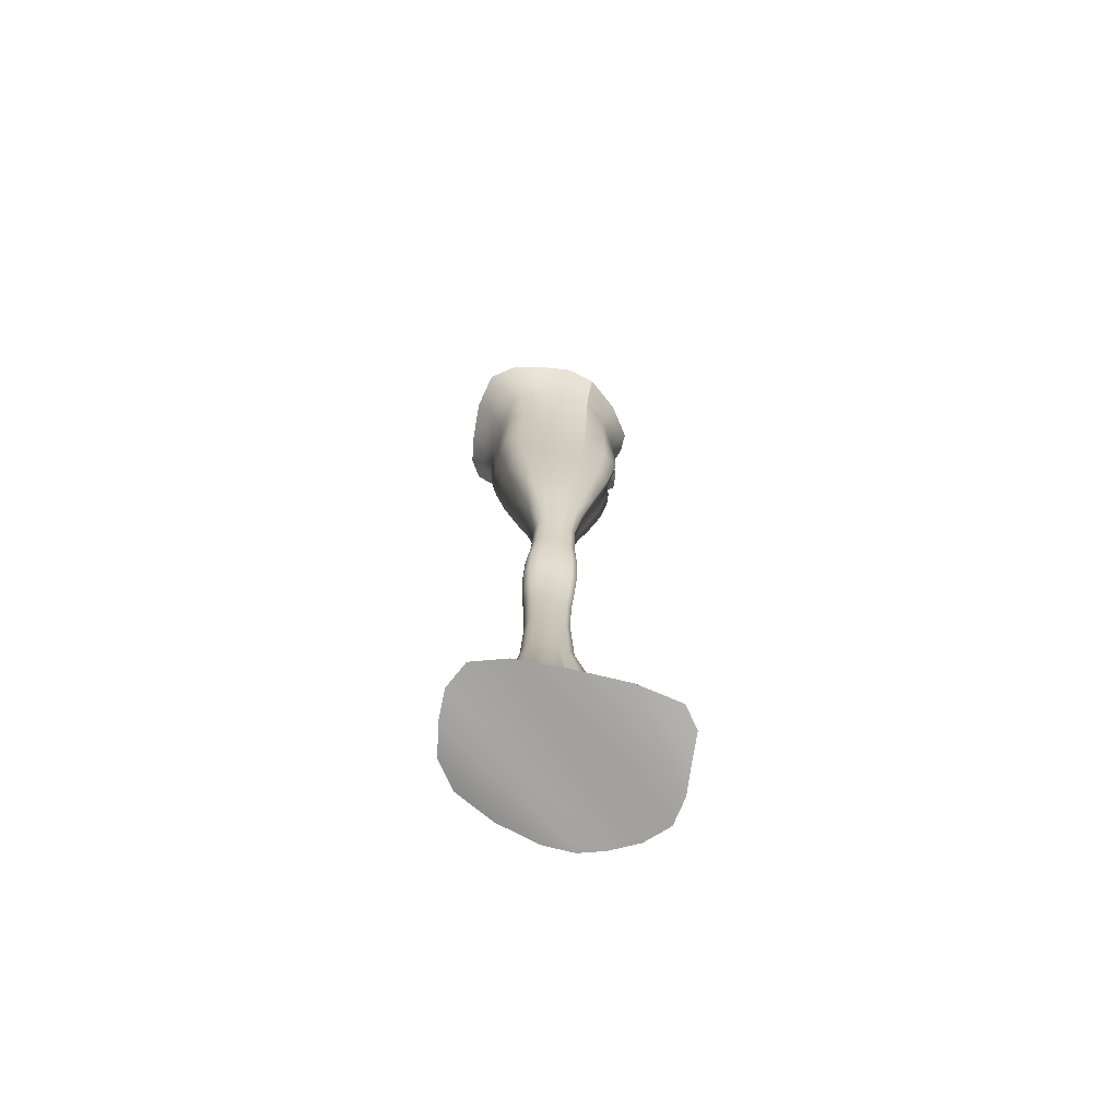
<metadata>
{"format":"obj","ext":"obj","renderer":"f3d","projection":"perspective","resolution":1024,"background":"white","views":[{"elev":-72.4,"azim":173.9,"up":"+Y"}]}
</metadata>
<code>
v 27.82 310.3 14.26
v 24.82 299.9 12.06
v 30.68 311 8.725
v 27.28 300.6 7.378
v 27.09 301.8 0.1008
v 30.77 312.2 0.2225
v 35.87 320.3 0.5872
v 35.43 319 10.35
v 32.11 318.2 16.77
v 29.15 313.5 -11.69
v 25.08 302.9 -10.3
v 21.03 303.7 -19.59
v 25 314.6 -22.3
v 30.94 322.3 -25.01
v 34.99 321.5 -12.97
v 17.52 314.7 -26.85
v 14.71 304 -23.53
v 7.04 304.1 -24.43
v 8.371 314.7 -27.93
v 10.52 321.8 -31.44
v 21.85 322.2 -30.22
v -0.7999 315.1 -28.14
v -1.046 304.6 -24.59
v -9.03 304.8 -21.87
v -9.706 315.4 -24.9
v -10.55 322.5 -27.71
v -0.2367 322 -31.5
v -9.706 315.4 -24.9
v -9.03 304.8 -21.87
v -18.06 315.3 -15.68
v -16.39 304.3 -14.13
v -20.8 303.4 -5.618
v -23.14 314.8 -5.582
v -26.82 323.2 -6.088
v -20.56 323 -17.37
v -10.55 322.5 -27.71
v -22.23 313.9 0.2385
v -19.94 302.5 -0.5839
v -17.96 301.9 3.09
v -20.02 313 4.341
v -23.33 321.4 5.272
v -25.89 322.4 0.5201
v -21.22 312.4 9.285
v -19.03 301.4 7.515
v -18.86 301.1 11.56
v -21.02 312 13.8
v -24.49 320.2 16.24
v -24.72 320.7 11
v -14.65 311.8 16.62
v -13.16 300.9 14.08
v -4.835 300.8 15.46
v -5.35 311.6 18.16
v -6.333 319.7 21.29
v -17.11 319.9 19.51
v 3.651 311.3 18.84
v 3.219 300.5 16.06
v 11.09 300.2 15.83
v 12.44 310.9 18.57
v 14.29 318.9 21.77
v 4.099 319.4 22.07
v 21.12 310.4 17.3
v 18.86 299.9 14.69
v 24.35 318.4 20.29
v 24.39 284.5 10.48
v 23.72 263.8 8.84
v 26.56 285.7 6.597
v 25.66 265.3 5.403
v 25.33 266.3 0.07208
v 26.22 286.9 0.4656
v 24.57 287 -8.664
v 24.24 265.5 -7.854
v 21.29 264.1 -15
v 21 286.6 -16.9
v 14.91 286.5 -20.35
v 15.36 263.6 -17.99
v 7.798 263.6 -18.36
v 7.338 286.6 -20.97
v -0.6559 286.9 -20.71
v -0.02234 263.7 -17.64
v -7.974 263.7 -15.64
v -8.691 287 -18.39
v -8.691 287 -18.39
v -7.974 263.7 -15.64
v -16.39 286.5 -12.89
v -15.93 263.5 -12.16
v -21.03 263.4 -8.158
v -21.16 285.9 -6.734
v -20.41 285.5 -2.482
v -20.42 263.3 -4.571
v -18.47 263.3 -0.8079
v -18.43 285.1 1.202
v -19.5 284.9 5.64
v -19.52 263.3 3.726
v -19.35 263.3 7.87
v -19.32 284.8 9.694
v -13.61 284.7 12.23
v -13.71 263.3 10.46
v -5.469 263.3 11.87
v -5.258 284.6 13.61
v 2.822 284.5 14.21
v 2.506 263.3 12.49
v 10.3 263.3 12.25
v 10.72 284.4 13.98
v 18.51 284.2 12.83
v 17.99 263.3 11.08
v 20.02 237.4 6.501
v 15.16 211.2 3.982
v 21.73 238.3 2.818
v 16.59 211.4 0.1712
v 16.59 211.4 -4.664
v 21.56 238.9 -2.325
v 20.7 238.2 -8.946
v 15.84 211.3 -9.883
v 13.87 211 -14.11
v 18.25 237.2 -14.67
v 13.28 236.8 -17.11
v 10.2 210.9 -15.98
v 5.606 210.8 -16.21
v 6.957 236.8 -17.37
v 0.464 236.8 -16.57
v 0.8895 210.8 -15.52
v -3.923 210.8 -14.01
v -6.163 236.7 -14.8
v -6.163 236.7 -14.8
v -3.923 210.8 -14.01
v -12.89 236.7 -12.19
v -8.81 210.7 -11.77
v -11.97 210.7 -9.141
v -17.25 236.7 -9.109
v -16.78 236.7 -5.966
v -11.64 210.8 -6.453
v -10.45 210.8 -3.429
v -15.15 236.8 -2.427
v -16.03 236.9 1.838
v -11.09 210.9 0.2192
v -10.99 210.9 3.55
v -15.89 236.9 5.736
v -11.19 236.9 8.168
v -7.574 211 5.63
v -2.589 211 6.766
v -4.326 237 9.496
v 2.314 237 10.08
v 2.234 211 7.266
v 6.947 211 7.074
v 8.803 237 9.854
v 15.21 237.1 8.754
v 11.6 211.1 6.13
v 11.03 190.7 1.826
v 8.694 174.6 0.696
v 12.07 190.7 -1.192
v 9.443 174.5 -1.394
v 9.475 174.5 -3.963
v 12.12 190.6 -4.901
v 11.56 190.6 -8.619
v 9.078 174.5 -6.539
v 8.067 174.5 -8.565
v 10.16 190.6 -11.54
v 7.645 190.6 -12.85
v 6.259 174.4 -9.474
v 4.019 174.4 -9.589
v 4.534 190.5 -13.02
v 1.338 190.5 -12.51
v 1.718 174.4 -9.237
v -0.6305 174.4 -8.462
v -1.926 190.5 -11.39
v -1.926 190.5 -11.39
v -0.6305 174.4 -8.462
v -5.235 190.5 -9.742
v -3.014 174.4 -7.317
v -4.557 174.4 -5.973
v -7.382 190.5 -7.8
v -7.152 190.5 -5.816
v -4.39 174.4 -4.597
v -3.814 174.4 -3.048
v -6.349 190.6 -3.582
v -6.781 190.6 -0.888
v -4.125 174.5 -1.182
v -4.077 174.5 0.5233
v -6.714 190.6 1.573
v -4.4 190.7 3.109
v -2.41 174.5 1.586
v 0.02234 174.5 2.168
v -1.021 190.7 3.947
v 2.25 190.7 4.315
v 2.374 174.5 2.424
v 4.675 174.5 2.325
v 5.443 190.7 4.174
v 8.595 190.7 3.48
v 6.944 174.6 1.842
v 9.21 161 1.272
v 10.63 150.2 3.054
v 9.99 161 -0.5488
v 11.55 150.1 1.202
v 11.58 150.1 -1.074
v 10.03 160.9 -2.786
v 9.61 160.9 -5.032
v 11.1 150.1 -3.358
v 9.859 150.1 -5.154
v 8.557 160.9 -6.798
v 6.672 160.9 -7.589
v 7.645 150.1 -5.96
v 4.899 150 -6.062
v 4.339 160.9 -7.691
v 1.943 160.9 -7.384
v 2.08 150 -5.749
v -0.7999 150 -5.064
v -0.5055 160.8 -6.709
v -0.5055 160.8 -6.709
v -0.7999 150 -5.064
v -2.989 160.8 -5.71
v -3.718 150 -4.05
v -5.613 150 -2.856
v -4.598 160.8 -4.539
v -4.426 160.8 -3.339
v -5.408 150 -1.637
v -4.701 150.1 -0.2672
v -3.824 160.9 -1.992
v -4.147 160.9 -0.3664
v -5.082 150.1 1.387
v -5.021 150.1 2.901
v -4.096 160.9 1.122
v -2.362 160.9 2.05
v -2.982 150.1 3.842
v 0.000122 150.1 4.357
v 0.1727 160.9 2.555
v 2.624 160.9 2.776
v 2.883 150.1 4.584
v 5.703 150.1 4.498
v 5.021 161 2.69
v 7.386 161 2.27
v 8.483 150.2 4.069
v 11 142.3 5.544
v 10.68 133.9 7.672
v 11.95 142.2 3.717
v 11.57 133.9 5.928
v 11.61 133.8 3.787
v 11.99 142.2 1.474
v 11.49 142.2 -0.7791
v 11.13 133.8 1.637
v 9.926 133.8 -0.04963
v 10.21 142.2 -2.546
v 7.933 142.2 -3.339
v 7.77 133.8 -0.8079
v 5.098 133.8 -0.904
v 5.107 142.1 -3.442
v 2.205 142.1 -3.134
v 2.349 133.8 -0.6096
v -0.4545 133.8 0.03363
v -0.7552 142.1 -2.459
v -0.7552 142.1 -2.459
v -0.4545 133.8 0.03363
v -3.763 142.1 -1.458
v -3.299 133.7 0.9904
v -5.142 133.7 2.11
v -5.709 142.1 -0.2831
v -5.501 142.1 0.92
v -4.944 133.8 3.256
v -4.256 133.8 4.549
v -4.771 142.1 2.27
v -5.165 142.2 3.902
v -4.627 133.8 6.107
v -4.566 133.8 7.528
v -5.104 142.2 5.39
v -3.002 142.2 6.322
v -2.579 133.8 8.414
v 0.3231 133.8 8.901
v 0.06409 142.2 6.827
v 3.034 142.2 7.051
v 3.133 133.9 9.112
v 5.879 133.9 9.029
v 5.933 142.2 6.965
v 8.794 142.3 6.546
v 8.586 133.9 8.629
v 9.987 121.7 8.373
v 9.754 104 8.482
v 10.78 121.7 6.766
v 10.49 103.9 6.949
v 10.49 103.9 5.077
v 10.82 121.7 4.795
v 10.39 121.7 2.814
v 10.07 104 3.189
v 9.047 104.1 1.688
v 9.315 121.7 1.259
v 7.386 121.6 0.5616
v 7.226 104.1 0.9841
v 4.966 104.1 0.8657
v 4.995 121.6 0.472
v 2.541 121.6 0.7441
v 2.634 104.1 1.118
v 0.2465 104.1 1.698
v 0.0321 121.6 1.336
v 0.0321 121.6 1.336
v 0.2465 104.1 1.698
v -2.509 121.6 2.216
v -2.176 104.1 2.552
v -3.744 104.1 3.557
v -4.16 121.6 3.25
v -3.981 121.6 4.306
v -3.574 104.1 4.584
v -2.989 104.1 5.742
v -3.366 121.6 5.496
v -3.699 121.7 6.93
v -3.306 104.2 7.134
v -3.254 104.2 8.408
v -3.645 121.7 8.238
v -1.869 121.7 9.054
v -1.562 104.2 9.205
v 0.9088 104.2 9.64
v 0.7296 121.7 9.502
v 3.242 121.7 9.698
v 3.302 104.2 9.829
v 5.645 104.2 9.746
v 5.693 121.7 9.621
v 8.115 121.7 9.253
v 7.968 104.1 9.355
v 10.81 78.88 8.846
v 13.78 51.29 10.03
v 11.57 78.73 7.202
v 15.12 50.9 7.288
v 15.05 50.98 4.187
v 11.47 78.83 5.224
v 10.96 79.18 3.195
v 14.38 51.63 1.035
v 12.6 52.37 -1.467
v 9.786 79.55 1.541
v 7.728 79.69 0.68
v 9.174 52.68 -2.61
v 5.302 53.26 -2.61
v 5.168 79.71 0.4528
v 2.49 79.72 0.7056
v 2.192 54.8 -1.688
v -1.232 53.37 -1.589
v -0.2721 79.71 1.358
v -0.2721 79.71 1.358
v -1.232 53.37 -1.589
v -3.069 79.69 2.322
v -5.849 53.13 -0.4783
v -9.433 53.35 1.269
v -4.883 79.68 3.454
v -4.688 79.71 4.613
v -9.757 53.31 3.278
v -8.998 53.19 5.63
v -4.01 79.74 5.918
v -4.378 79.77 7.49
v -9.334 53.18 8.414
v -8.957 53.2 10.94
v -4.32 79.78 8.926
v -2.362 79.79 9.822
v -6.051 53.18 12.53
v -2 53.12 13.4
v 0.496 79.8 10.31
v 3.261 79.81 10.53
v 1.814 53.04 13.76
v 5.76 52.74 13.41
v 5.984 79.68 10.4
v 8.72 79.29 9.88
v 10.2 52.03 12.12
v 19.32 26.07 12.61
v 26.15 2.052 15.87
v 22.21 25.25 6.981
v 31.08 0.6902 6.478
v 31.84 0 -3.438
v 22.48 25.02 0.9296
v 21.68 25.86 -5.102
v 30.91 0.9683 -13.23
v 26.06 2.399 -20.35
v 18.55 26.95 -9.624
v 11.83 27.45 -11.13
v 15.09 3.097 -22.26
v -0.1376 4.09 -20.73
v 5.075 29.62 -10.16
v 1.837 35.72 -7.256
v -2.352 30.04 -9.048
v -11.17 29.13 -7.854
v -17.76 6.408 -17.52
v -31.7 8.228 -12.52
v -19.25 30.03 -4.683
v -9.433 53.35 1.269
v -5.849 53.13 -0.4783
v -19.25 30.03 -4.683
v -31.7 8.228 -12.52
v -21.21 29.79 -0.5424
v -35.87 7.728 -5.605
v -35.3 6.534 2.91
v -20.52 29.22 4.485
v -20.6 29.1 10.32
v -35.02 6.272 12.72
v -32.48 6.316 21.59
v -19.3 29.13 15.6
v -14.42 29 18.96
v -25.12 6.038 27.23
v -15.91 5.507 30.32
v -8.061 28.74 20.79
v -2.333 28.38 21.51
v -7.83 4.791 31.5
v 1.523 3.962 29.76
v 4.022 27.84 20.55
v 12.25 27 17.36
v 14.57 3.096 24.09
v 24.35 318.4 20.29
v 32.11 318.2 16.77
v 14.29 318.9 21.77
v 35.43 319 10.35
v 4.099 319.4 22.07
v 35.87 320.3 0.5872
v -6.333 319.7 21.29
v 34.99 321.5 -12.97
v -17.11 319.9 19.51
v 30.94 322.3 -25.01
v -24.49 320.2 16.24
v 21.85 322.2 -30.22
v -24.72 320.7 11
v 10.52 321.8 -31.44
v -23.33 321.4 5.272
v -0.2367 322 -31.5
v -25.89 322.4 0.5201
v -10.55 322.5 -27.71
v -26.82 323.2 -6.088
v -20.56 323 -17.37
v -35.87 7.728 -5.605
v -31.7 8.228 -12.52
v -35.3 6.534 2.91
v -17.76 6.408 -17.52
v -35.02 6.272 12.72
v -0.1376 4.09 -20.73
v -32.48 6.316 21.59
v 15.09 3.097 -22.26
v -25.12 6.038 27.23
v 26.06 2.399 -20.35
v -15.91 5.507 30.32
v 30.91 0.9683 -13.23
v -7.83 4.791 31.5
v 31.84 0 -3.438
v 1.523 3.962 29.76
v 31.08 0.6902 6.478
v 14.57 3.096 24.09
v 26.15 2.052 15.87
g rockformation5
f 426 427 427
f 426 425 427
f 424 425 426
f 424 423 425
f 422 423 424
f 422 421 423
f 420 421 422
f 436 437 437
f 436 435 437
f 434 435 436
f 434 433 435
f 432 433 434
f 432 431 433
f 430 431 432
f 430 429 431
f 428 429 430
f 428 427 429
f 426 427 428
f 394 395 396
f 394 392 395
f 393 392 394
f 390 393 350
f 390 392 393
f 390 392 390
f 390 391 392
f 390 391 390
f 390 388 391
f 389 388 390
f 389 386 388
f 346 386 389
f 346 345 386
f 344 345 346
f 344 342 345
f 386 385 385
f 386 342 385
f 345 342 386
f 386 387 388
f 386 384 387
f 385 384 386
f 385 382 384
f 342 382 385
f 342 341 382
f 340 341 342
f 340 338 341
f 339 338 340
f 339 336 338
f 382 383 384
f 382 381 383
f 382 381 382
f 382 380 381
f 382 380 382
f 382 338 380
f 341 338 382
f 340 339 339
f 340 296 339
f 299 296 340
f 336 337 338
f 336 335 337
f 334 335 336
f 293 295 295
f 293 336 295
f 334 336 293
f 296 336 339
f 296 295 336
f 294 295 296
f 294 293 295
f 292 293 294
f 294 292 292
f 294 251 292
f 253 251 294
f 252 253 254
f 252 251 253
f 252 251 252
f 252 250 251
f 252 250 252
f 252 209 250
f 211 209 252
f 211 210 209
f 212 210 211
f 212 213 210
f 214 213 212
f 214 170 213
f 210 169 169
f 210 170 169
f 213 170 210
f 171 172 172
f 171 170 172
f 168 170 171
f 168 169 170
f 167 169 168
f 167 210 169
f 208 210 167
f 208 209 210
f 168 167 167
f 168 166 167
f 125 166 168
f 172 131 131
f 172 132 131
f 175 132 172
f 173 170 214
f 173 172 170
f 174 172 173
f 174 175 172
f 176 175 174
f 176 132 175
f 135 132 176
f 135 134 132
f 136 134 135
f 136 137 134
f 214 173 173
f 214 174 173
f 217 174 214
f 176 135 135
f 176 136 135
f 179 136 176
f 134 93 93
f 134 94 93
f 137 94 134
f 141 142 142
f 141 140 142
f 138 140 141
f 138 139 140
f 136 139 138
f 136 180 139
f 179 180 136
f 179 178 180
f 176 178 179
f 176 177 178
f 174 177 176
f 218 177 177
f 218 178 177
f 221 178 218
f 180 140 139
f 180 183 140
f 180 183 180
f 180 182 183
f 180 182 180
f 180 181 182
f 178 181 180
f 178 222 181
f 221 222 178
f 221 220 222
f 218 220 221
f 218 219 220
f 222 181 181
f 222 182 181
f 225 182 222
f 260 219 219
f 260 220 219
f 263 220 260
f 184 186 186
f 184 185 186
f 182 185 184
f 182 226 185
f 225 226 182
f 225 224 226
f 222 224 225
f 222 223 224
f 220 223 222
f 220 264 223
f 263 264 220
f 226 185 185
f 226 186 185
f 229 186 226
f 264 223 223
f 264 224 223
f 267 224 264
f 229 230 230
f 229 228 230
f 226 228 229
f 226 227 228
f 224 227 226
f 224 268 227
f 267 268 224
f 267 266 268
f 264 266 267
f 264 265 266
f 262 265 264
f 268 227 227
f 268 228 227
f 271 228 268
f 306 265 265
f 306 266 265
f 309 266 306
f 302 261 261
f 302 262 261
f 305 262 302
f 262 265 265
f 262 306 265
f 305 306 262
f 305 304 306
f 302 304 305
f 302 303 304
f 300 303 302
f 300 344 303
f 343 344 300
f 309 310 310
f 309 308 310
f 306 308 309
f 306 307 308
f 304 307 306
f 304 348 307
f 347 348 304
f 347 346 348
f 347 346 347
f 347 344 346
f 304 344 347
f 304 303 344
f 348 307 307
f 348 308 307
f 351 308 348
f 390 389 389
f 390 346 389
f 349 346 390
f 349 348 346
f 350 348 349
f 350 351 348
f 352 351 350
f 352 308 351
f 311 308 352
f 311 310 308
f 312 310 311
f 350 349 390
f 312 311 352
f 350 353 352
f 315 275 314
f 315 356 275
f 312 356 315
f 312 355 356
f 352 355 312
f 352 354 355
f 353 354 352
f 353 394 354
f 350 394 353
f 350 393 394
f 312 315 314
f 276 277 277
f 276 275 277
f 274 275 276
f 318 319 320
f 318 317 319
f 316 317 318
f 316 356 317
f 316 356 316
f 316 275 356
f 318 275 316
f 318 277 275
f 278 277 318
f 278 276 277
f 279 276 278
f 280 281 281
f 280 278 281
f 279 278 280
f 358 317 398
f 358 317 317
f 360 317 358
f 360 319 317
f 360 362 362
f 360 361 362
f 359 361 360
f 358 360 360
f 358 359 360
f 398 359 358
f 398 399 359
f 398 399 398
f 398 396 399
f 397 396 398
f 397 394 396
f 397 394 397
f 397 354 394
f 398 354 397
f 398 357 354
f 317 357 398
f 317 357 357
f 356 357 317
f 356 354 357
f 355 354 356
f 238 239 239
f 238 236 239
f 237 236 238
f 279 276 276
f 279 236 276
f 280 236 279
f 280 239 236
f 240 239 280
f 240 238 239
f 241 238 240
f 241 198 238
f 241 198 241
f 241 242 198
f 240 242 241
f 240 243 242
f 242 245 245
f 242 244 245
f 243 244 242
f 198 200 199
f 198 201 200
f 242 201 198
f 242 202 201
f 245 202 242
f 245 246 202
f 244 246 245
f 244 247 246
f 288 247 244
f 288 248 247
f 246 249 206
f 246 248 249
f 247 248 246
f 204 202 202
f 204 203 202
f 160 203 204
f 160 203 203
f 200 203 160
f 200 202 203
f 201 202 200
f 163 160 204
f 160 161 161
f 160 162 161
f 163 162 160
f 163 164 162
f 204 164 163
f 204 207 164
f 204 207 204
f 204 206 207
f 205 206 204
f 205 246 206
f 205 246 205
f 205 202 246
f 204 202 205
f 162 122 122
f 162 165 122
f 164 165 162
f 76 78 77
f 76 79 78
f 120 79 76
f 120 80 79
f 120 80 120
f 120 123 80
f 120 123 120
f 120 122 123
f 121 122 120
f 121 162 122
f 118 162 121
f 118 161 162
f 118 121 120
f 78 81 24
f 78 80 81
f 79 80 78
f 118 117 158
f 156 159 158
f 158 161 118
f 158 160 161
f 159 160 158
f 159 200 160
f 156 200 159
f 156 199 200
f 196 199 156
f 196 198 199
f 197 198 196
f 197 238 198
f 156 155 196
f 194 197 196
f 194 193 234
f 193 191 191
f 193 192 191
f 194 192 193
f 194 195 192
f 196 195 194
f 196 152 195
f 155 152 196
f 155 154 152
f 156 154 155
f 156 157 154
f 158 157 156
f 192 151 151
f 192 152 151
f 195 152 192
f 110 113 113
f 110 154 113
f 153 154 110
f 153 152 154
f 150 152 153
f 150 151 152
f 149 151 150
f 149 192 151
f 190 192 149
f 190 191 192
f 230 191 190
f 230 189 189
f 230 149 189
f 190 149 230
f 150 109 109
f 150 110 109
f 153 110 150
f 108 109 110
f 108 109 109
f 107 109 108
f 107 150 109
f 148 150 107
f 148 149 150
f 188 149 148
f 188 189 149
f 186 189 188
f 186 230 189
f 229 230 186
f 188 147 147
f 188 107 147
f 148 107 188
f 65 67 67
f 65 108 67
f 106 108 65
f 106 107 108
f 146 107 106
f 146 147 107
f 144 147 146
f 144 188 147
f 187 188 144
f 187 186 188
f 184 186 187
f 146 105 105
f 146 65 105
f 106 65 146
f 184 143 143
f 184 144 143
f 187 144 184
f 184 183 182
f 184 140 183
f 143 140 184
f 143 142 140
f 144 142 143
f 144 145 142
f 146 145 144
f 146 102 145
f 105 102 146
f 105 104 102
f 142 101 101
f 142 102 101
f 145 102 142
f 61 2 2
f 61 62 2
f 57 62 61
f 57 104 62
f 103 104 57
f 103 102 104
f 100 102 103
f 100 101 102
f 98 101 100
f 98 142 101
f 141 142 98
f 100 56 56
f 100 57 56
f 103 57 100
f 104 62 62
f 104 2 62
f 64 2 104
f 138 97 97
f 138 98 97
f 141 98 138
f 138 137 136
f 138 94 137
f 97 94 138
f 97 96 94
f 98 96 97
f 98 99 96
f 100 99 98
f 100 51 99
f 56 51 100
f 56 55 51
f 49 51 51
f 49 50 51
f 45 50 49
f 45 50 50
f 96 50 45
f 96 51 50
f 99 51 96
f 46 45 49
f 45 44 44
f 45 43 44
f 46 43 45
f 46 47 43
f 49 47 46
f 49 54 47
f 49 54 49
f 49 53 54
f 52 53 49
f 52 55 53
f 52 55 52
f 52 51 55
f 49 51 52
f 43 41 41
f 43 48 41
f 47 48 43
f 55 60 53
f 55 59 60
f 58 59 55
f 57 55 56
f 57 58 55
f 61 58 57
f 61 59 58
f 61 59 61
f 61 63 59
f 61 63 61
f 61 9 63
f 1 9 61
f 1 3 9
f 1 3 1
f 1 2 3
f 61 2 1
f 3 8 9
f 3 7 8
f 6 7 3
f 65 104 105
f 65 64 104
f 66 64 65
f 66 2 64
f 4 2 66
f 4 3 2
f 5 3 4
f 5 6 3
f 10 6 5
f 10 7 6
f 5 69 70
f 115 114 116
f 115 112 114
f 72 112 115
f 72 71 112
f 70 71 72
f 70 68 71
f 69 68 70
f 69 66 68
f 5 66 69
f 5 4 66
f 72 115 116
f 112 111 111
f 112 68 111
f 71 68 112
f 114 154 157
f 114 113 154
f 112 113 114
f 112 110 113
f 111 110 112
f 111 108 110
f 68 108 111
f 68 67 108
f 66 67 68
f 66 67 67
f 65 67 66
f 158 157 157
f 158 114 157
f 117 114 158
f 117 116 114
f 118 116 117
f 118 119 116
f 120 119 118
f 120 119 119
f 76 119 120
f 76 116 119
f 75 116 76
f 75 72 116
f 74 77 77
f 74 76 77
f 75 76 74
f 72 73 70
f 74 72 75
f 74 73 72
f 12 73 74
f 12 70 73
f 11 70 12
f 11 5 70
f 11 5 11
f 11 10 5
f 12 10 11
f 12 13 10
f 10 7 7
f 10 15 7
f 10 15 10
f 10 14 15
f 13 14 10
f 13 16 14
f 12 16 13
f 12 17 16
f 74 17 12
f 74 18 17
f 77 18 74
f 77 78 18
f 16 14 14
f 16 21 14
f 20 21 16
f 18 17 17
f 18 16 17
f 19 16 18
f 19 20 16
f 22 20 19
f 22 27 20
f 22 27 22
f 22 26 27
f 22 26 22
f 22 25 26
f 22 25 22
f 22 24 25
f 23 24 22
f 23 78 24
f 23 78 23
f 23 18 78
f 22 18 23
f 22 19 18
f 330 290 290
f 330 333 290
f 332 333 330
f 288 248 248
f 288 291 248
f 288 291 288
f 288 290 291
f 289 290 288
f 289 330 290
f 286 330 289
f 286 329 330
f 326 329 286
f 326 328 329
f 327 328 326
f 327 368 328
f 328 372 331
f 328 371 372
f 368 371 328
f 368 370 371
f 368 370 368
f 368 369 370
f 368 369 368
f 368 366 369
f 367 366 368
f 371 370 372
f 328 329 329
f 328 330 329
f 331 330 328
f 331 332 330
f 372 332 331
f 372 373 332
f 370 373 372
f 370 374 373
f 375 374 370
f 375 374 374
f 376 374 375
f 376 374 374
f 377 374 376
f 378 374 377
f 378 374 374
f 379 374 378
f 379 374 374
f 332 374 379
f 332 373 374
f 320 363 364
f 324 368 327
f 324 367 368
f 364 367 324
f 364 366 367
f 364 366 364
f 364 365 366
f 364 365 364
f 364 362 365
f 363 362 364
f 363 360 362
f 320 360 363
f 320 319 360
f 320 322 321
f 320 323 322
f 364 323 320
f 364 323 323
f 324 323 364
f 324 322 323
f 325 322 324
f 325 282 322
f 325 282 325
f 325 326 282
f 324 326 325
f 324 327 326
f 321 320 320
f 321 318 320
f 321 318 321
f 321 278 318
f 322 278 321
f 322 281 278
f 282 281 322
f 282 280 281
f 283 280 282
f 283 240 280
f 283 240 283
f 283 284 240
f 282 284 283
f 282 284 284
f 282 285 284
f 326 285 282
f 326 285 285
f 286 285 326
f 286 284 285
f 287 284 286
f 284 243 240
f 284 244 243
f 287 244 284
f 287 288 244
f 286 288 287
f 286 289 288
f 310 269 269
f 310 270 269
f 313 270 310
f 230 191 191
f 230 231 191
f 228 231 230
f 228 272 231
f 271 272 228
f 271 270 272
f 268 270 271
f 268 269 270
f 266 269 268
f 266 310 269
f 309 310 266
f 272 231 231
f 272 191 231
f 232 191 272
f 312 310 310
f 312 313 310
f 314 313 312
f 314 270 313
f 273 270 314
f 273 272 270
f 233 272 273
f 233 232 272
f 234 232 233
f 234 191 232
f 193 191 234
f 233 273 314
f 233 235 234
f 194 238 197
f 194 237 238
f 234 237 194
f 234 236 237
f 235 236 234
f 235 276 236
f 233 276 235
f 233 274 276
f 314 274 233
f 314 275 274
f 130 89 89
f 130 90 89
f 133 90 130
f 92 94 94
f 92 93 94
f 90 93 92
f 90 134 93
f 133 134 90
f 133 132 134
f 130 132 133
f 130 131 132
f 128 131 130
f 128 172 131
f 171 172 128
f 40 41 37
f 40 43 41
f 39 43 40
f 39 44 43
f 92 44 39
f 92 45 44
f 95 45 92
f 95 96 45
f 95 96 95
f 95 94 96
f 92 94 95
f 128 126 127
f 128 129 126
f 130 129 128
f 130 86 129
f 89 86 130
f 89 88 86
f 90 88 89
f 90 91 88
f 92 91 90
f 92 91 91
f 39 91 92
f 39 88 91
f 38 88 39
f 126 85 85
f 126 86 85
f 129 86 126
f 37 39 40
f 37 38 39
f 32 38 37
f 32 88 38
f 87 88 32
f 87 86 88
f 84 86 87
f 84 85 86
f 83 85 84
f 83 126 85
f 84 31 31
f 84 32 31
f 87 32 84
f 124 126 83
f 124 126 126
f 125 126 124
f 125 127 126
f 168 127 125
f 168 128 127
f 171 128 168
f 84 82 83
f 84 29 82
f 31 29 84
f 31 30 29
f 32 30 31
f 32 33 30
f 37 33 32
f 37 34 33
f 37 34 37
f 37 42 34
f 37 42 37
f 37 41 42
f 30 28 29
f 30 36 28
f 30 36 30
f 30 35 36
f 30 35 30
f 30 34 35
f 33 34 30
f 408 409 409
f 408 407 409
f 406 407 408
f 406 405 407
f 404 405 406
f 404 403 405
f 402 403 404
f 402 401 403
f 400 401 402
f 418 419 419
f 418 417 419
f 416 417 418
f 416 415 417
f 414 415 416
f 414 413 415
f 412 413 414
f 412 411 413
f 410 411 412
f 410 409 411
f 408 409 410
f 256 257 258
f 256 257 257
f 254 257 256
f 254 298 257
f 297 298 254
f 263 264 264
f 263 262 264
f 260 262 263
f 260 261 262
f 258 261 260
f 258 302 261
f 301 302 258
f 301 300 302
f 301 300 301
f 301 298 300
f 258 298 301
f 258 257 298
f 216 219 218
f 216 260 219
f 259 260 216
f 259 258 260
f 259 258 259
f 259 256 258
f 216 256 259
f 216 215 256
f 174 177 177
f 174 218 177
f 217 218 174
f 217 216 218
f 214 216 217
f 214 215 216
f 212 215 214
f 212 256 215
f 255 256 212
f 255 254 256
f 255 254 255
f 255 252 254
f 212 252 255
f 212 211 252
f 343 342 344
f 343 340 342
f 300 340 343
f 300 299 340
f 298 299 300
f 298 296 299
f 297 296 298
f 297 294 296
f 254 294 297
f 254 253 294

</code>
